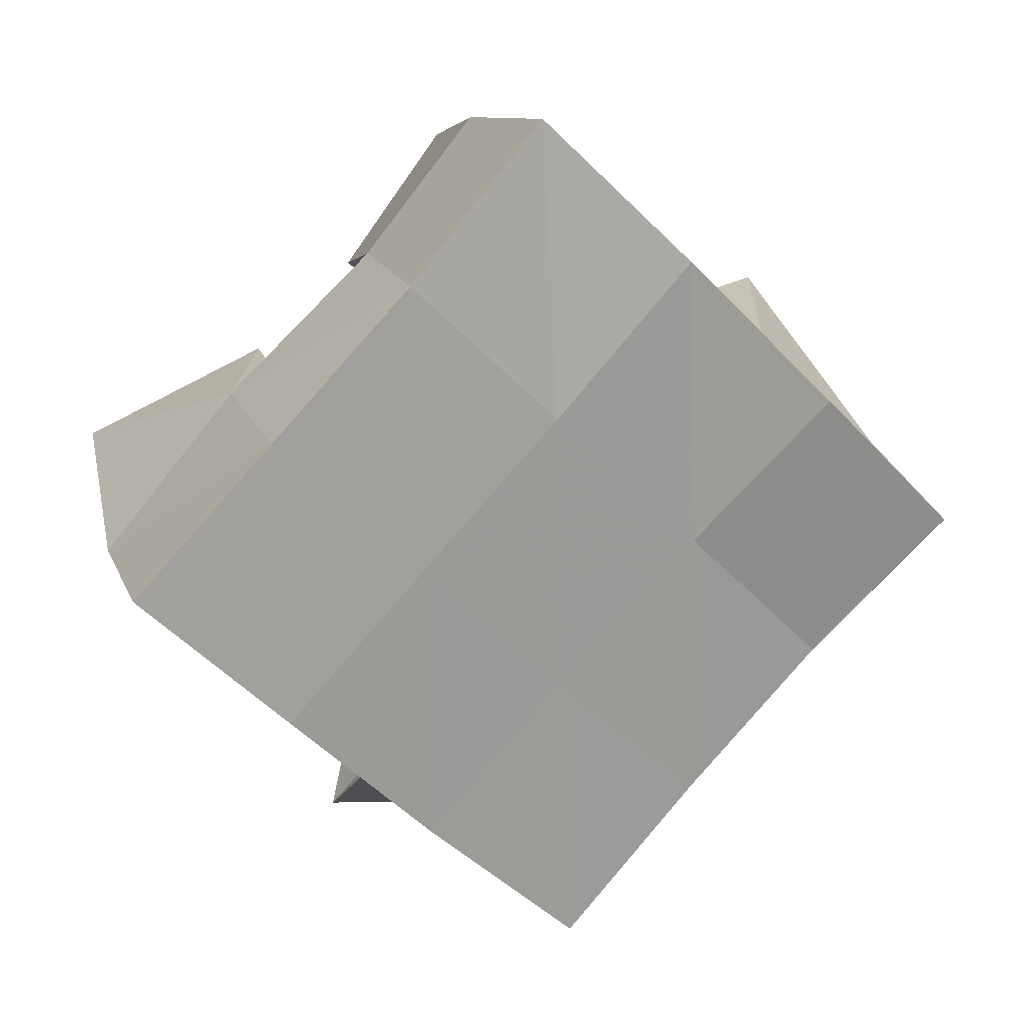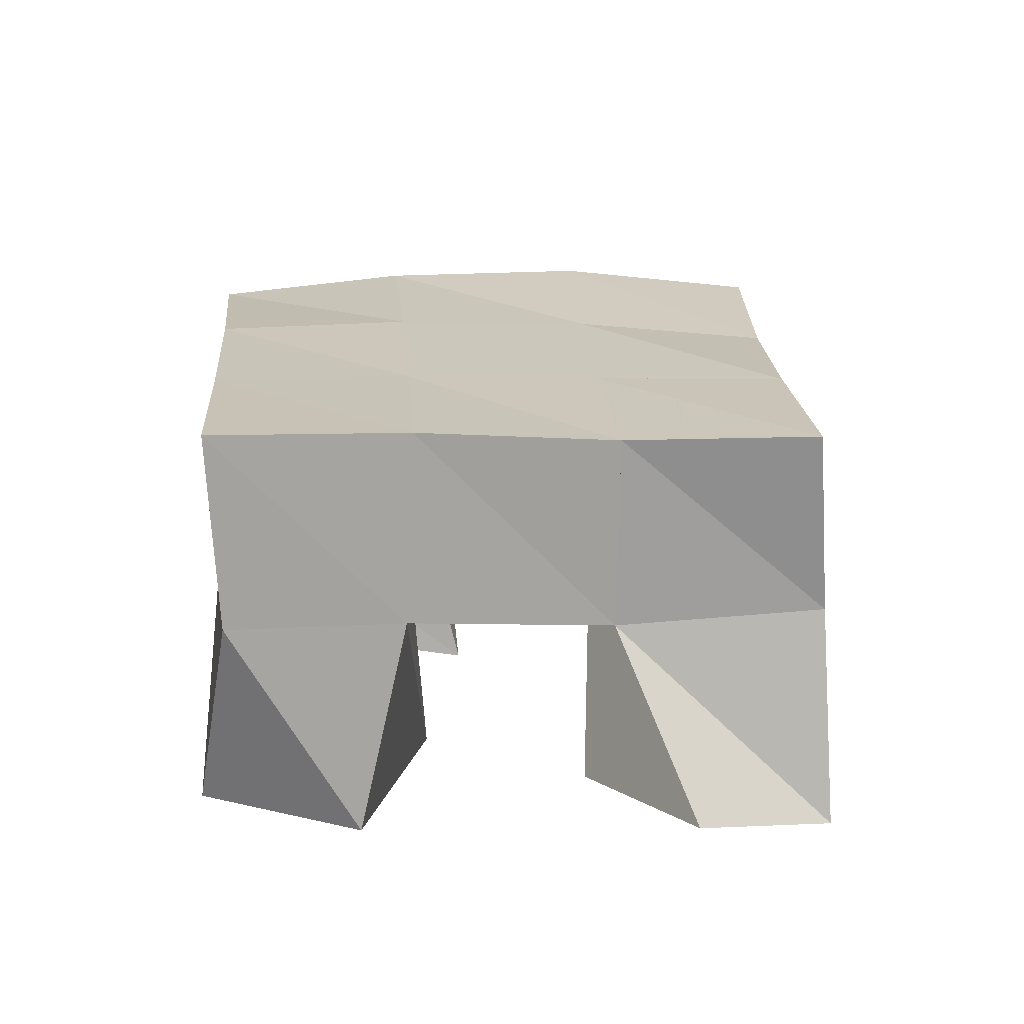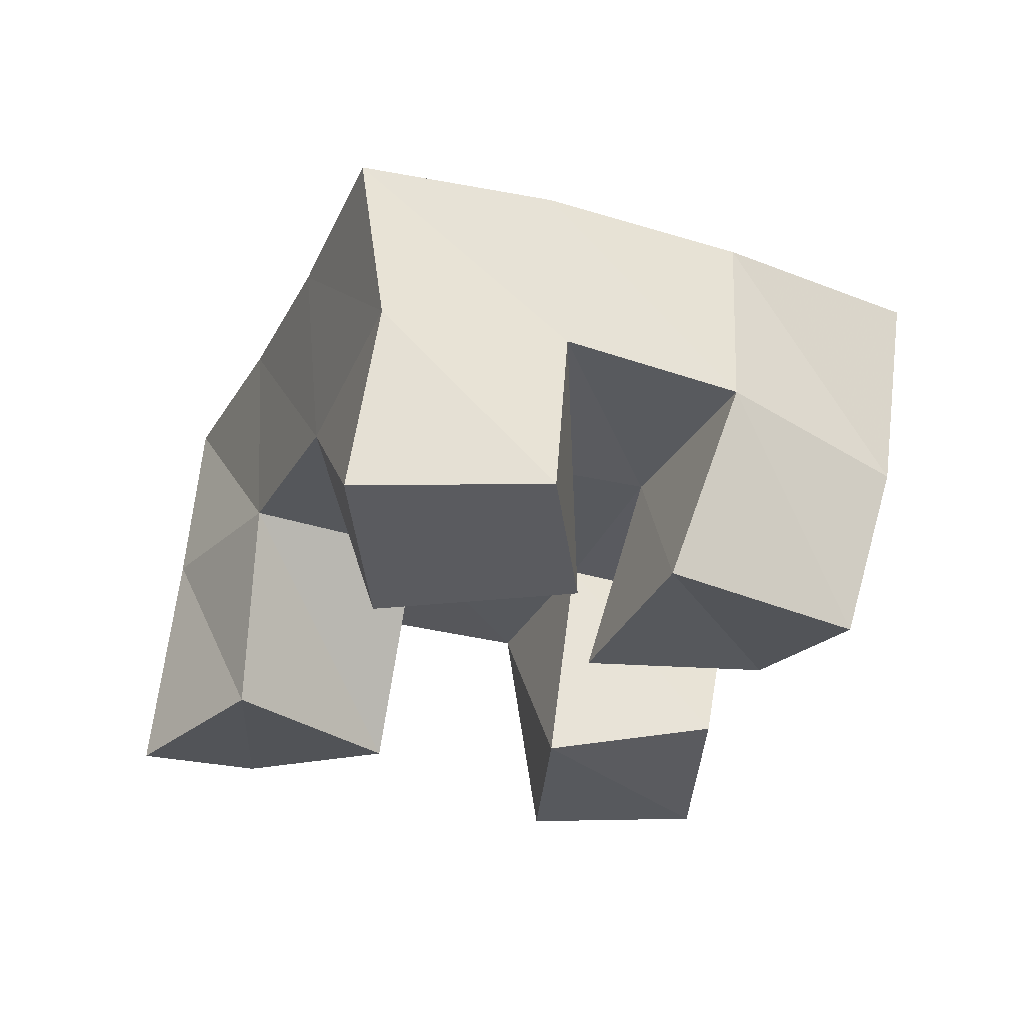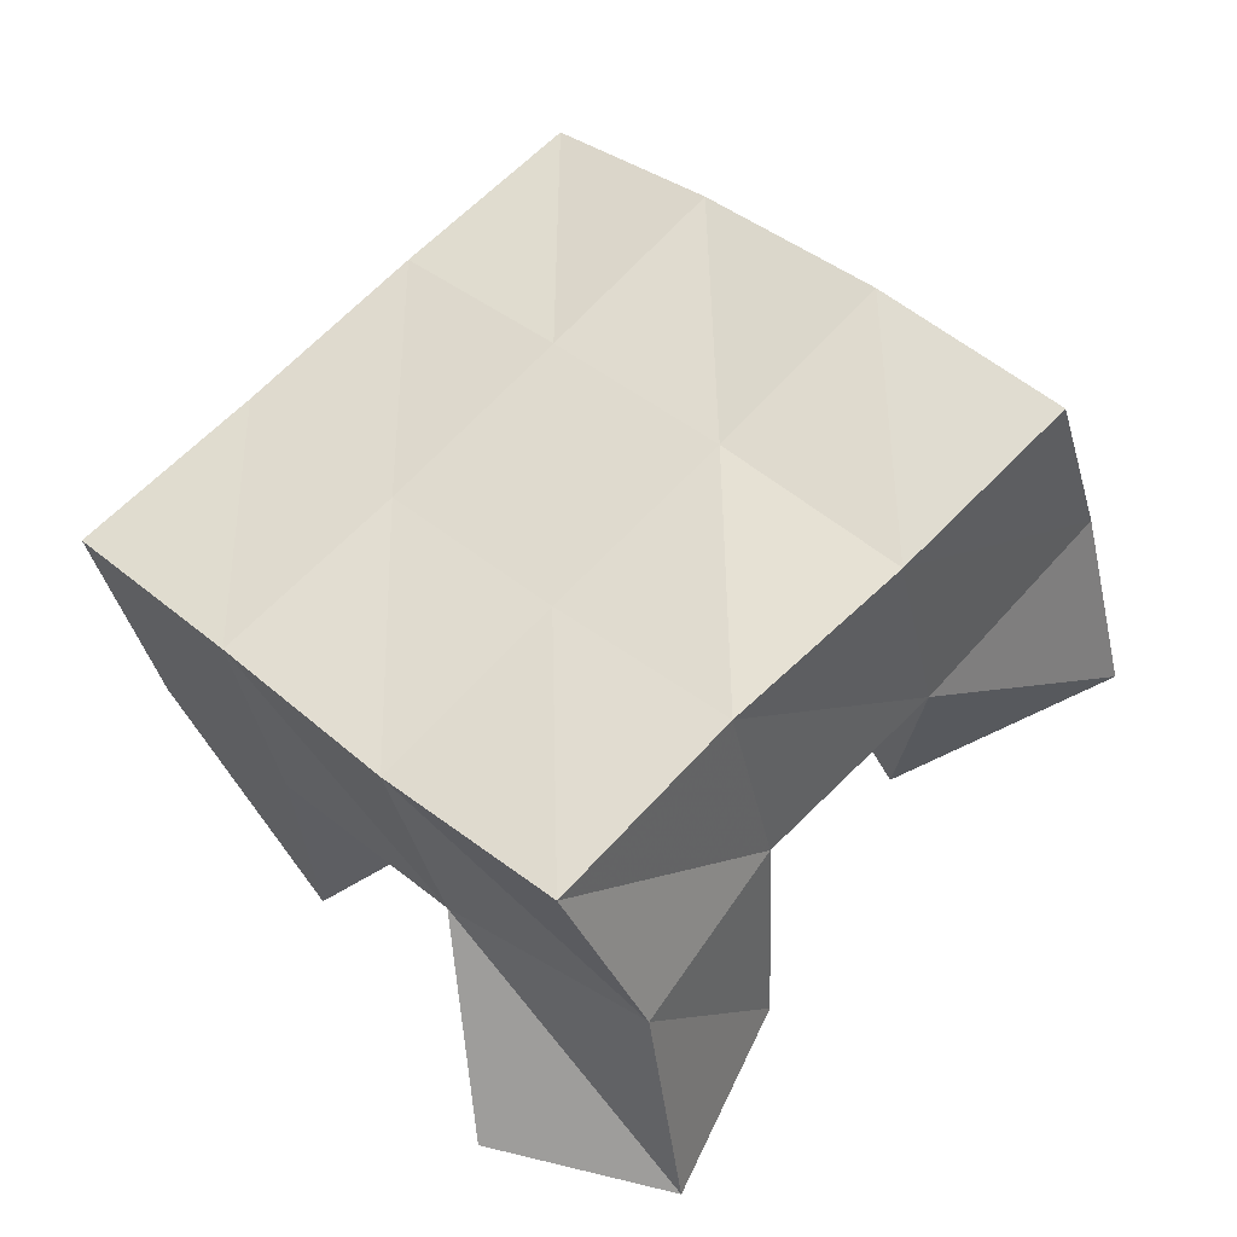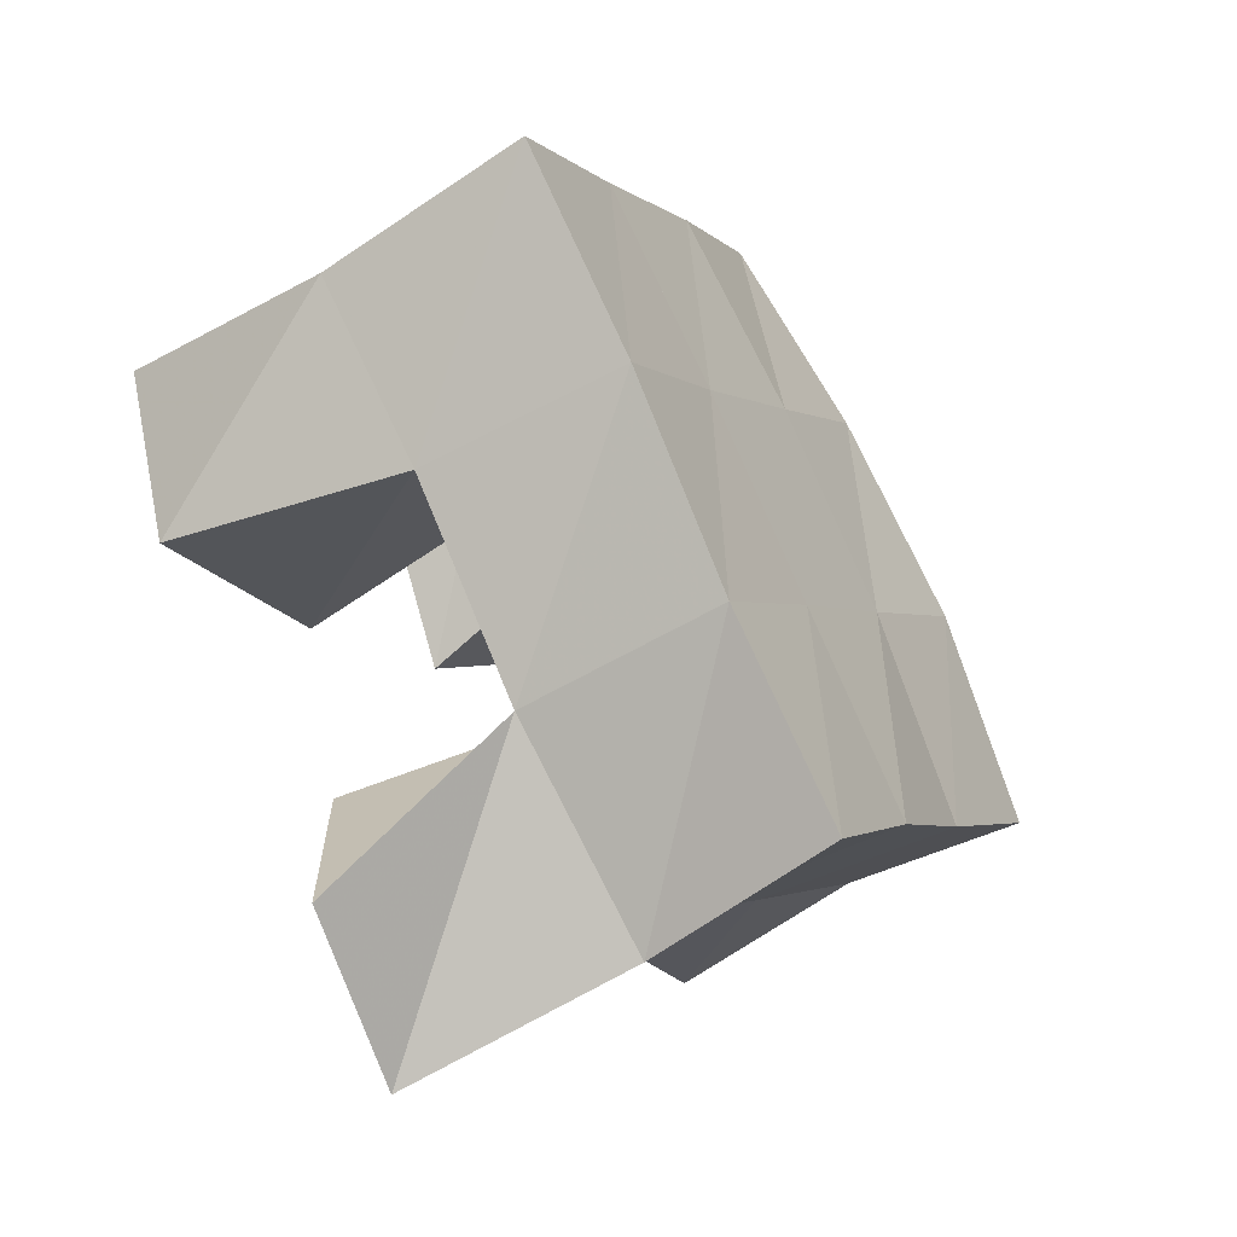
<metadata>
{"format":"obj","ext":"obj","renderer":"f3d","projection":"perspective","resolution":1024,"background":"white","views":[{"elev":21.1,"azim":166.5,"up":"+Z"},{"elev":24.6,"azim":131.8,"up":"+Y"},{"elev":-33.5,"azim":-67.9,"up":"+Y"},{"elev":-35.5,"azim":-162.2,"up":"+Z"},{"elev":-51.4,"azim":126.3,"up":"+Z"}]}
</metadata>
<code>
v 1.804 0.1009 0.5651
v 1.795 0.1555 0.5775
v 1.846 0.1143 0.5765
v 1.839 0.1563 0.611
v 1.784 0.1 0.6067
v 1.77 0.1502 0.6159
v 1.833 0.1034 0.6253
v 1.805 0.1517 0.6474
v 1.8 0.1 0.7015
v 1.803 0.1538 0.7173
v 1.837 0.1089 0.7383
v 1.838 0.1478 0.7511
v 1.767 0.1004 0.7365
v 1.766 0.1504 0.7562
v 1.81 0.1 0.7704
v 1.81 0.1448 0.7843
v 1.754 0.1 0.6603
v 1.735 0.1442 0.6509
v 1.766 0.1 0.7113
v 1.769 0.1494 0.6859
v 1.7 0.1 0.6777
v 1.696 0.1464 0.6876
v 1.718 0.1 0.7241
v 1.732 0.1522 0.7226
v 1.891 0.1036 0.6507
v 1.877 0.1591 0.6471
v 1.908 0.1042 0.6932
v 1.909 0.1583 0.6798
v 1.842 0.1 0.6746
v 1.839 0.1552 0.6834
v 1.862 0.1079 0.7154
v 1.875 0.1556 0.7188
v 1.798 0.2039 0.5794
v 1.835 0.2049 0.6134
v 1.764 0.1998 0.6159
v 1.8 0.202 0.6495
v 1.729 0.194 0.6487
v 1.765 0.1992 0.685
v 1.694 0.1928 0.6818
v 1.73 0.1987 0.7192
v 1.87 0.208 0.6498
v 1.836 0.2037 0.6847
v 1.801 0.201 0.7208
v 1.767 0.1979 0.7574
v 1.907 0.2085 0.6861
v 1.872 0.2036 0.7211
v 1.837 0.1999 0.7564
v 1.803 0.193 0.7932
f 1 2 4
f 3 1 4
f 2 6 8
f 4 2 8
f 6 5 7
f 8 6 7
f 5 1 3
f 7 5 3
f 8 7 3
f 4 8 3
f 2 1 5
f 6 2 5
f 9 10 12
f 11 9 12
f 10 14 16
f 12 10 16
f 14 13 15
f 16 14 15
f 13 9 11
f 15 13 11
f 16 15 11
f 12 16 11
f 10 9 13
f 14 10 13
f 17 18 20
f 19 17 20
f 18 22 24
f 20 18 24
f 22 21 23
f 24 22 23
f 21 17 19
f 23 21 19
f 24 23 19
f 20 24 19
f 18 17 21
f 22 18 21
f 25 26 28
f 27 25 28
f 26 30 32
f 28 26 32
f 30 29 31
f 32 30 31
f 29 25 27
f 31 29 27
f 32 31 27
f 28 32 27
f 26 25 29
f 30 26 29
f 2 33 34
f 4 2 34
f 33 35 36
f 34 33 36
f 35 6 8
f 36 35 8
f 6 2 4
f 8 6 4
f 36 8 4
f 34 36 4
f 33 2 6
f 35 33 6
f 6 35 36
f 8 6 36
f 35 37 38
f 36 35 38
f 37 18 20
f 38 37 20
f 18 6 8
f 20 18 8
f 38 20 8
f 36 38 8
f 35 6 18
f 37 35 18
f 18 37 38
f 20 18 38
f 37 39 40
f 38 37 40
f 39 22 24
f 40 39 24
f 22 18 20
f 24 22 20
f 40 24 20
f 38 40 20
f 37 18 22
f 39 37 22
f 4 34 41
f 26 4 41
f 34 36 42
f 41 34 42
f 36 8 30
f 42 36 30
f 8 4 26
f 30 8 26
f 42 30 26
f 41 42 26
f 34 4 8
f 36 34 8
f 8 36 42
f 30 8 42
f 36 38 43
f 42 36 43
f 38 20 10
f 43 38 10
f 20 8 30
f 10 20 30
f 43 10 30
f 42 43 30
f 36 8 20
f 38 36 20
f 20 38 43
f 10 20 43
f 38 40 44
f 43 38 44
f 40 24 14
f 44 40 14
f 24 20 10
f 14 24 10
f 44 14 10
f 43 44 10
f 38 20 24
f 40 38 24
f 26 41 45
f 28 26 45
f 41 42 46
f 45 41 46
f 42 30 32
f 46 42 32
f 30 26 28
f 32 30 28
f 46 32 28
f 45 46 28
f 41 26 30
f 42 41 30
f 30 42 46
f 32 30 46
f 42 43 47
f 46 42 47
f 43 10 12
f 47 43 12
f 10 30 32
f 12 10 32
f 47 12 32
f 46 47 32
f 42 30 10
f 43 42 10
f 10 43 47
f 12 10 47
f 43 44 48
f 47 43 48
f 44 14 16
f 48 44 16
f 14 10 12
f 16 14 12
f 48 16 12
f 47 48 12
f 43 10 14
f 44 43 14

</code>
